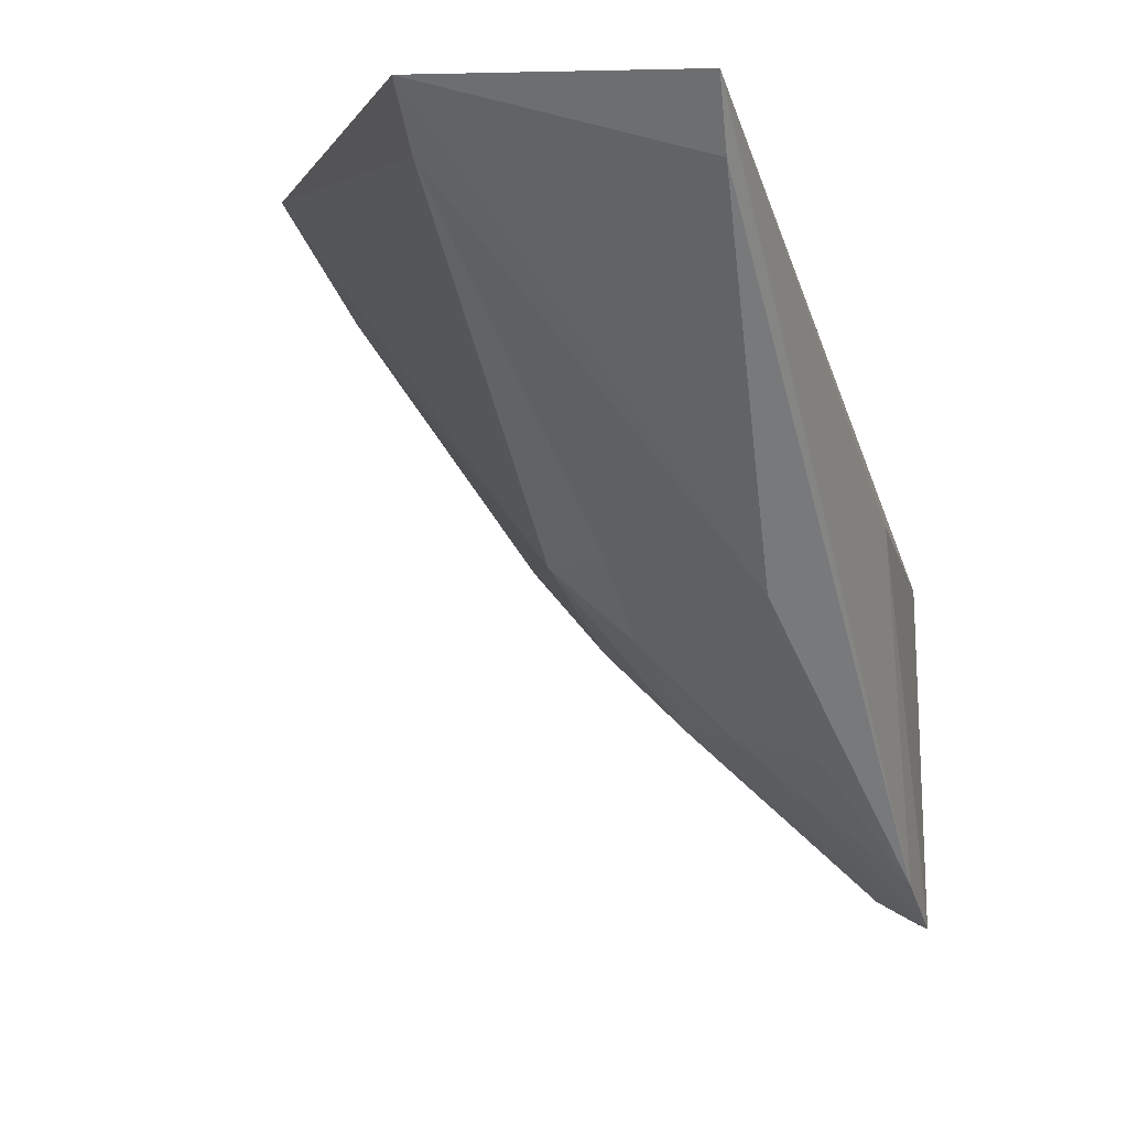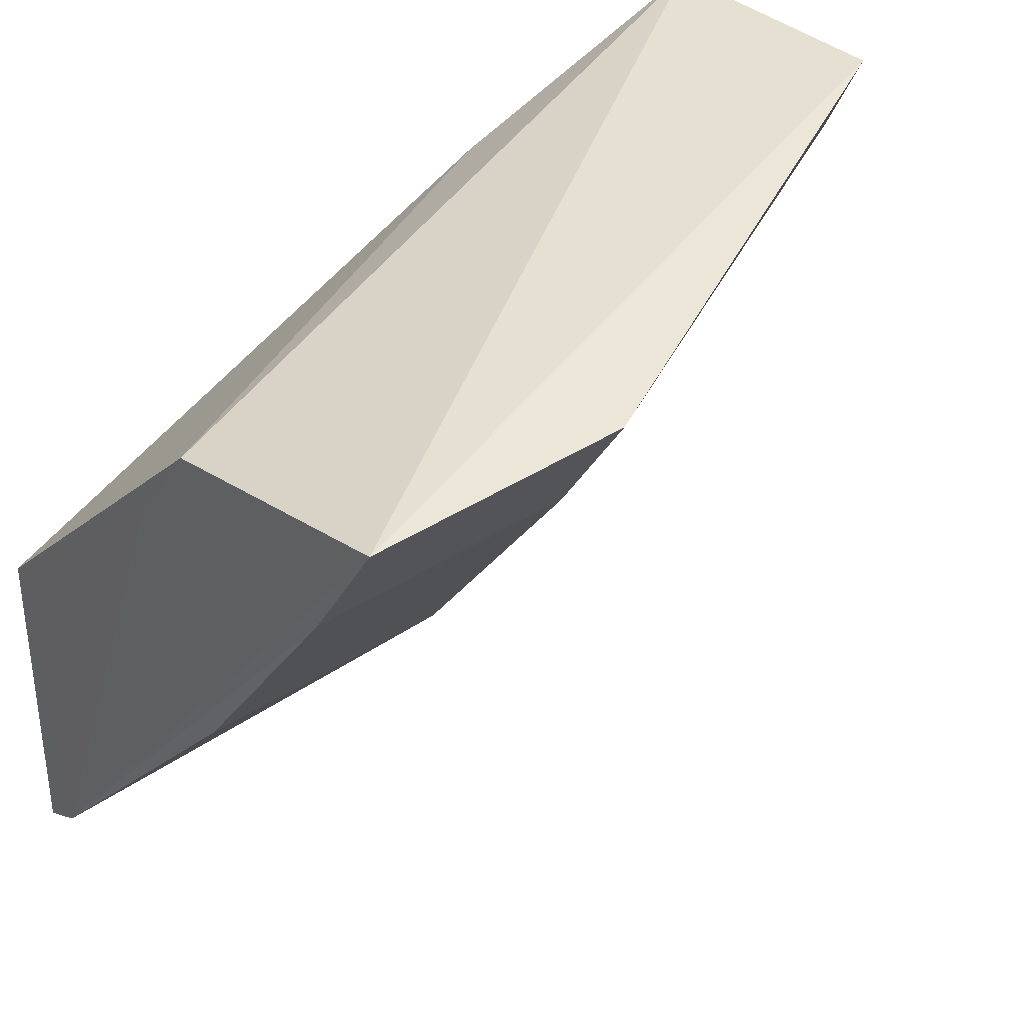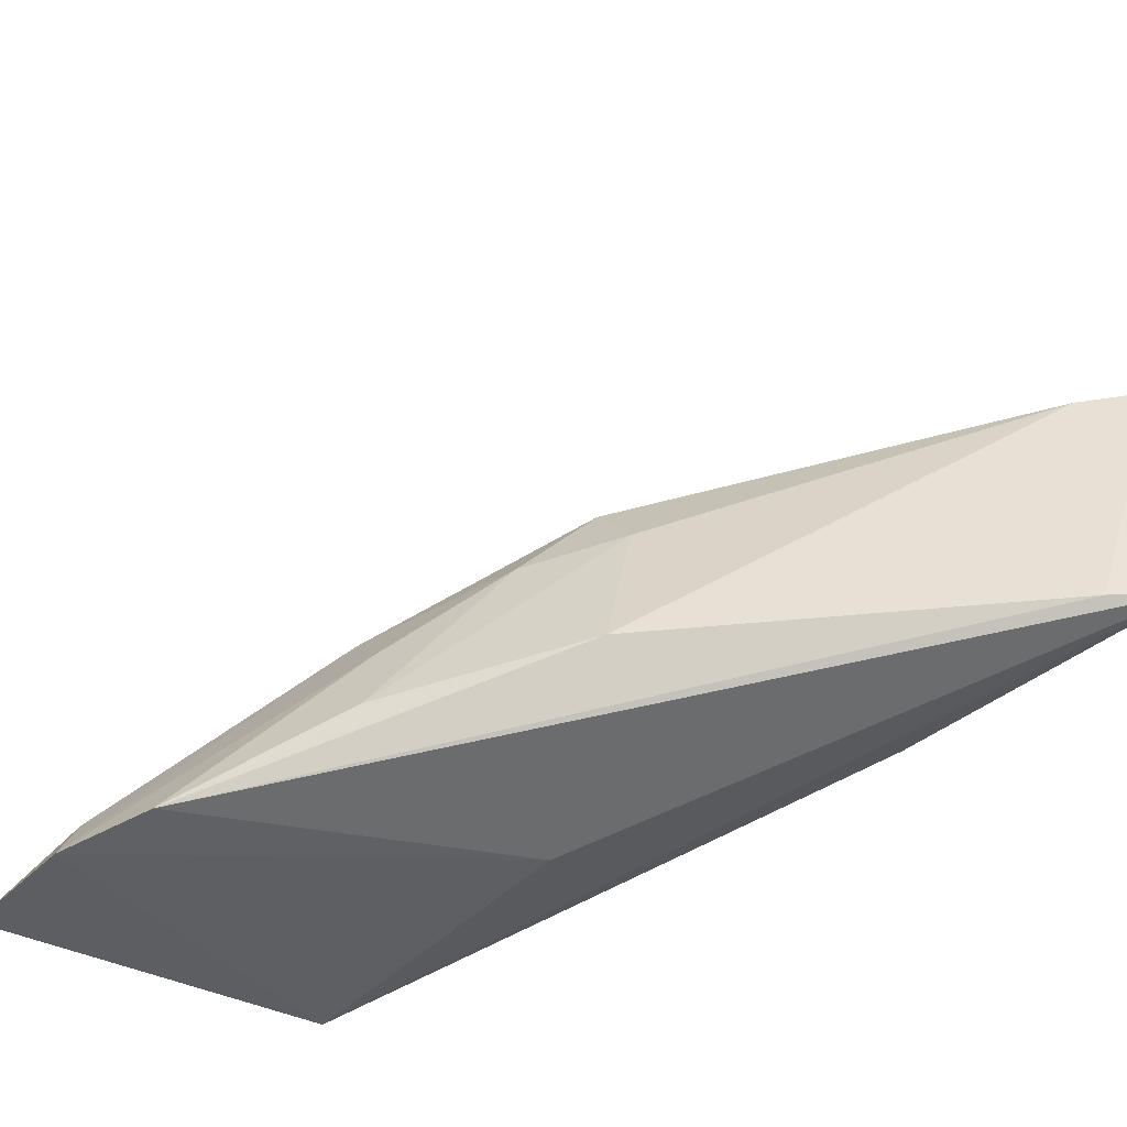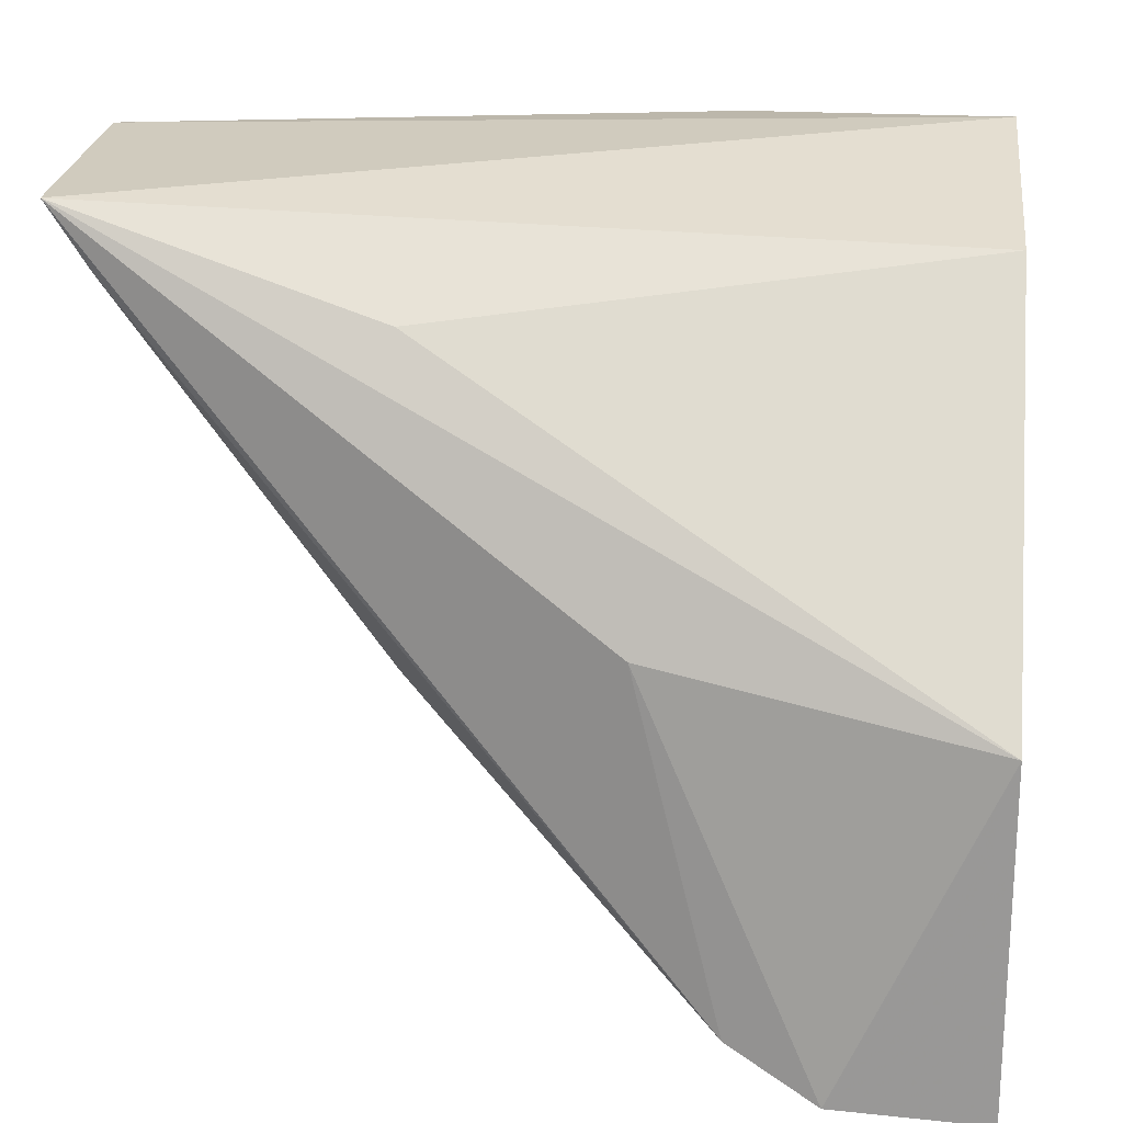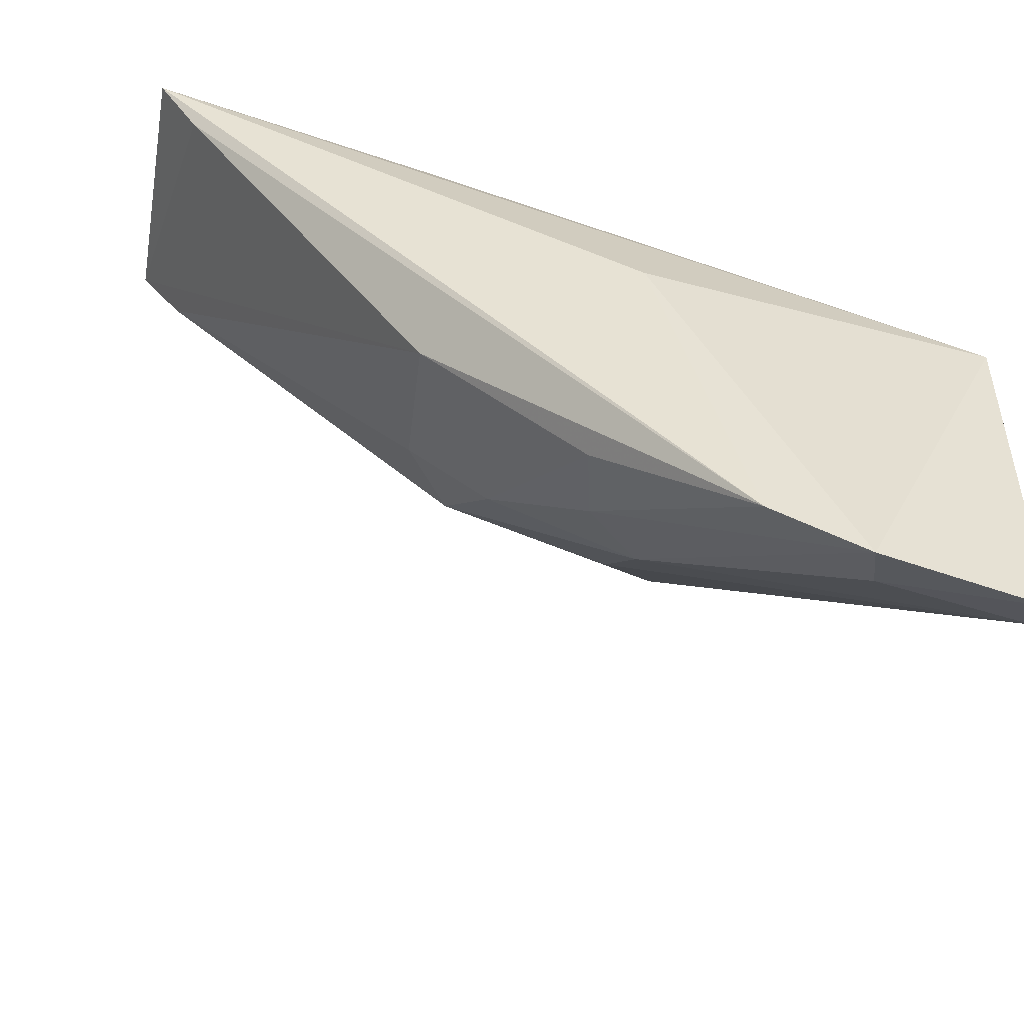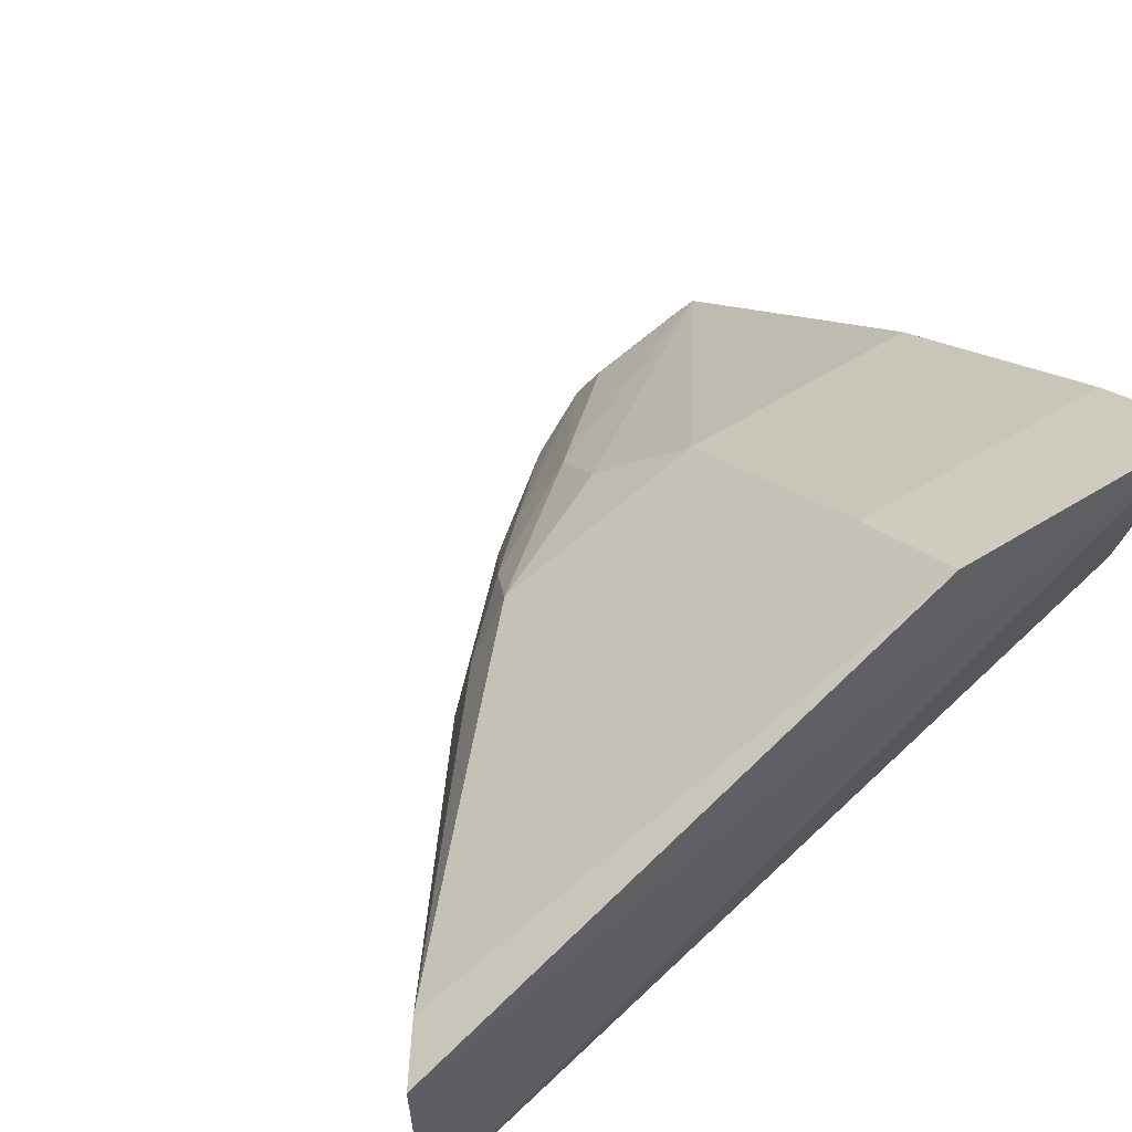
<metadata>
{"format":"obj","ext":"obj","renderer":"f3d","projection":"perspective","resolution":1024,"background":"white","views":[{"elev":1.7,"azim":-78.4,"up":"+Z"},{"elev":38.2,"azim":139.8,"up":"+Z"},{"elev":-45.4,"azim":-119.0,"up":"+Y"},{"elev":22.6,"azim":6.0,"up":"+Z"},{"elev":-49.1,"azim":-8.4,"up":"+Z"},{"elev":56.3,"azim":-33.3,"up":"+Y"}]}
</metadata>
<code>
v -0.02707 0.03886 0.01128
v -0.02707 0.02975 0.005372
v -0.02704 0.03034 0.0004794
v -0.02935 0.02935 0.0004059
v -0.03935 0.03104 0.0118
v -0.02705 0.02965 8.687e-05
v -0.03426 0.03412 0.005931
v -0.02707 0.03375 0.00888
v -0.03196 0.02977 0.006458
v -0.02914 0.03013 0.0007553
v -0.03095 0.03502 0.005738
v -0.03944 0.03489 0.01183
v -0.03502 0.03104 0.005611
v -0.02708 0.03487 0.01041
v -0.03067 0.02951 0.001241
v -0.03168 0.03264 0.003514
v -0.03103 0.03887 0.01127
v -0.02711 0.03496 0.005689
v -0.03494 0.03322 0.006079
v -0.03876 0.03105 0.01086
v -0.03498 0.03105 0.01029
v -0.03189 0.03379 0.004626
v -0.03249 0.03181 0.003474
v -0.03104 0.03771 0.009438
v -0.03882 0.0348 0.01096
v -0.02708 0.03769 0.009449
v -0.03376 0.03303 0.004921
v -0.03271 0.03059 0.0032
f 6 3 2
f 6 2 4
f 8 2 3
f 8 3 1
f 9 4 2
f 9 2 5
f 10 6 4
f 10 3 6
f 12 5 1
f 14 2 8
f 14 8 1
f 14 1 5
f 15 9 5
f 15 4 9
f 16 10 4
f 16 3 10
f 17 12 1
f 18 3 11
f 20 5 12
f 20 12 13
f 20 15 5
f 20 13 15
f 21 14 5
f 21 5 2
f 21 2 14
f 22 16 7
f 22 7 11
f 22 11 3
f 22 3 16
f 23 16 4
f 23 4 15
f 24 11 7
f 24 7 17
f 24 17 1
f 25 17 7
f 25 12 17
f 25 7 19
f 25 19 13
f 25 13 12
f 26 1 3
f 26 3 18
f 26 24 1
f 26 18 11
f 26 11 24
f 27 7 16
f 27 16 23
f 27 19 7
f 28 13 19
f 28 19 27
f 28 15 13
f 28 27 23
f 28 23 15

</code>
